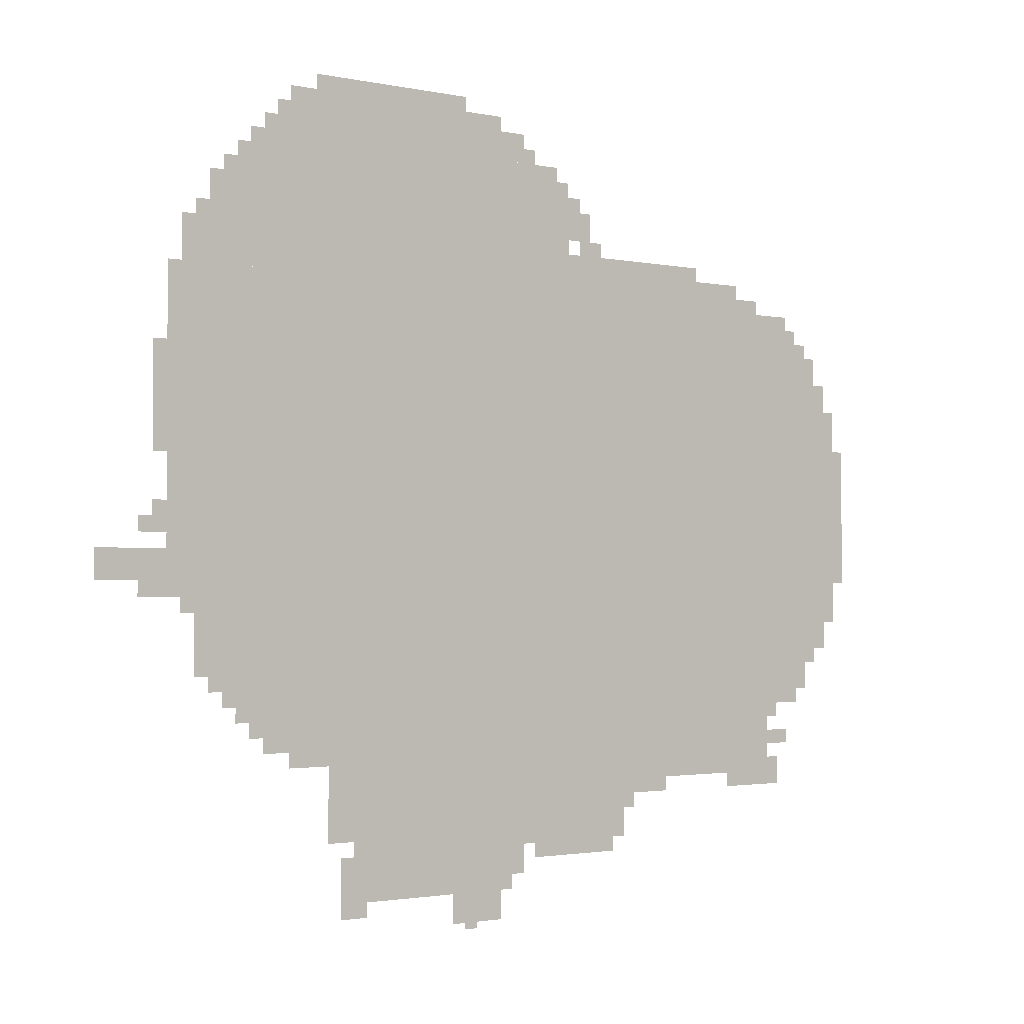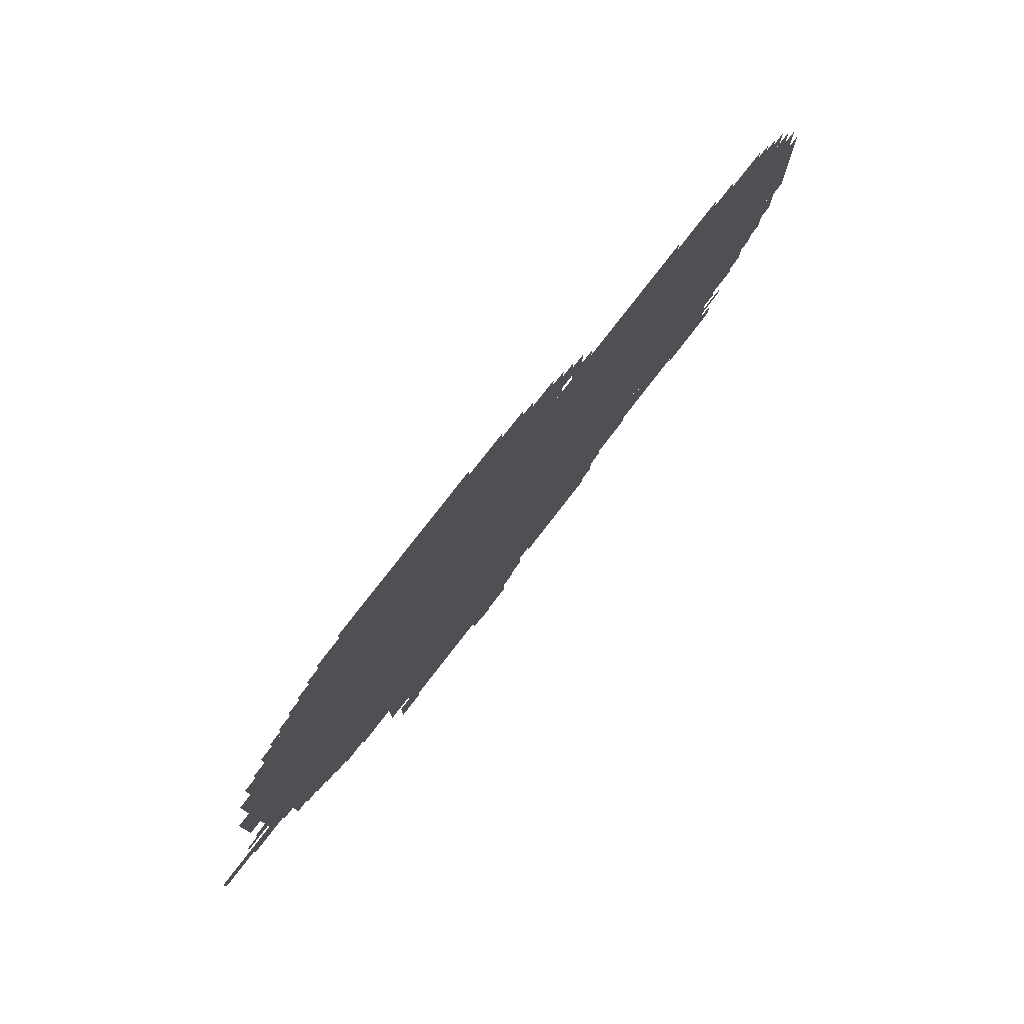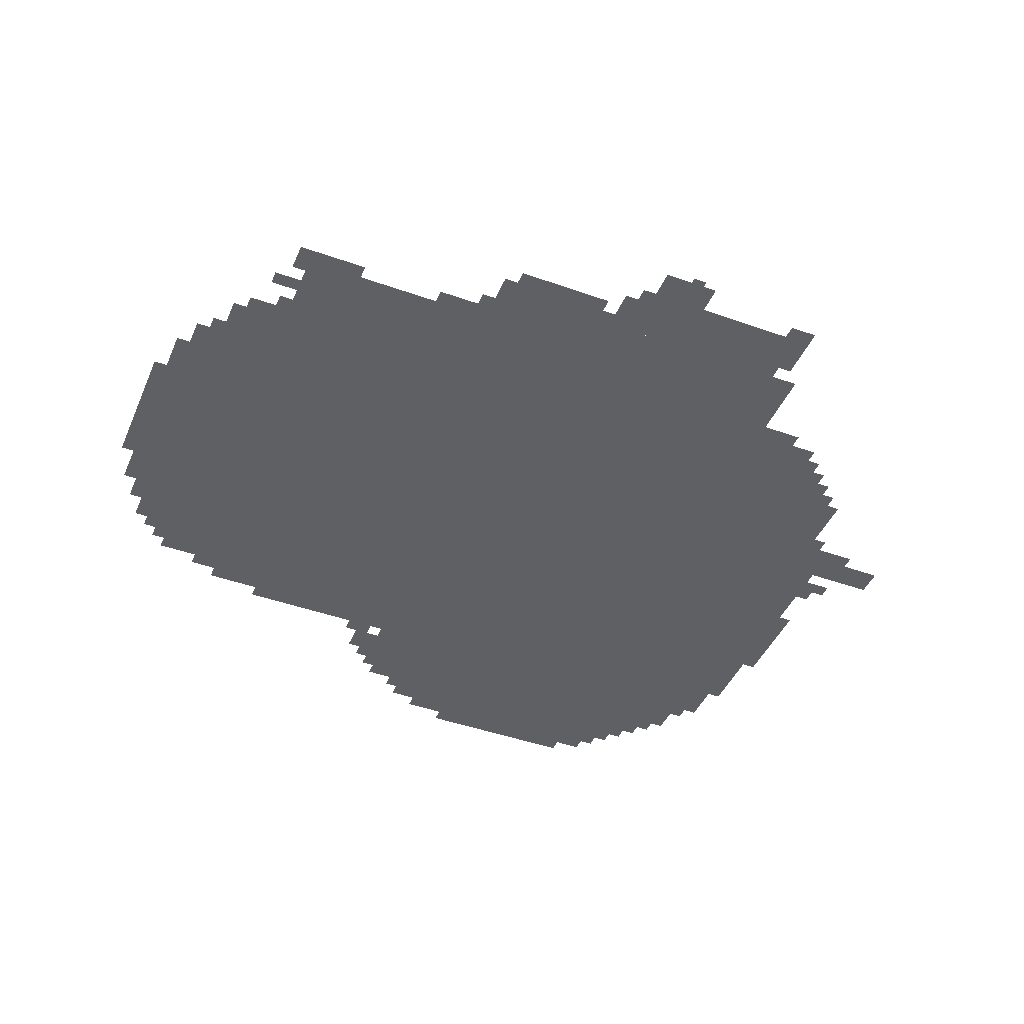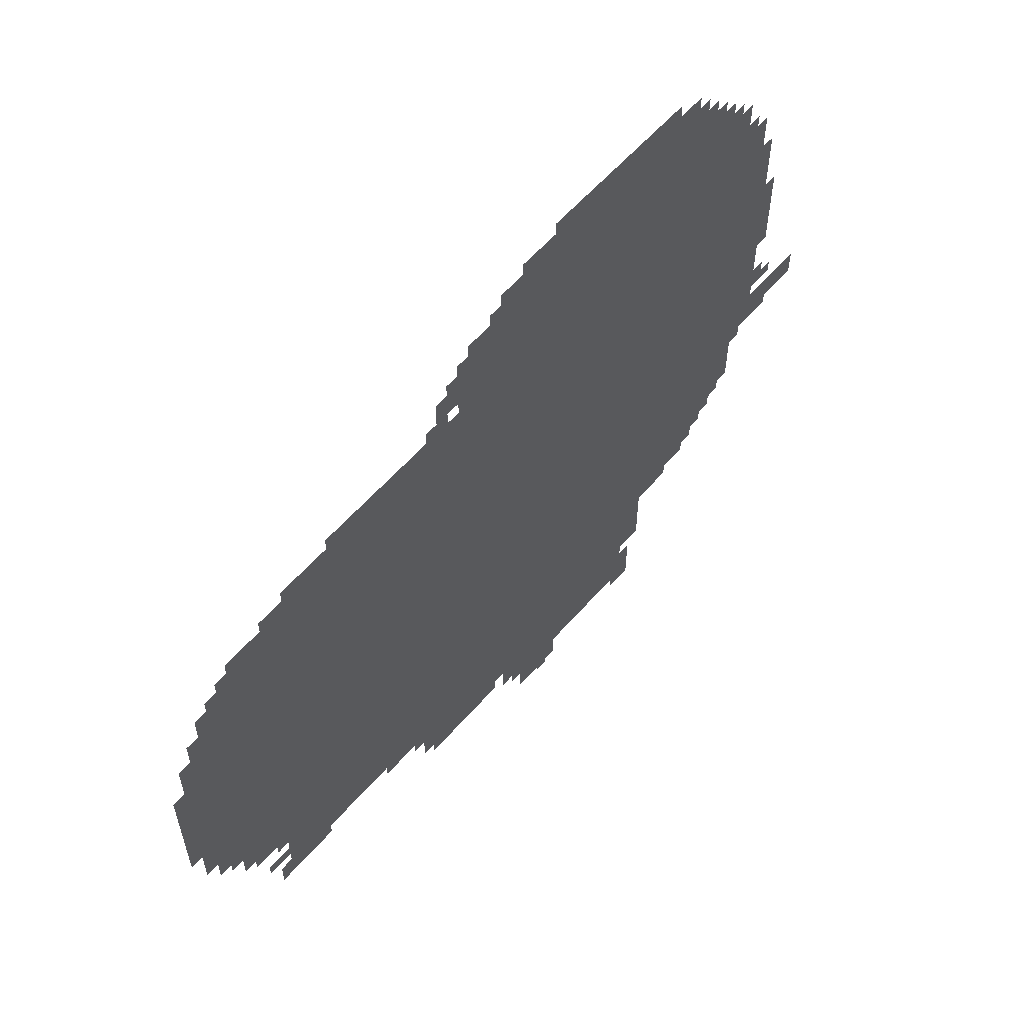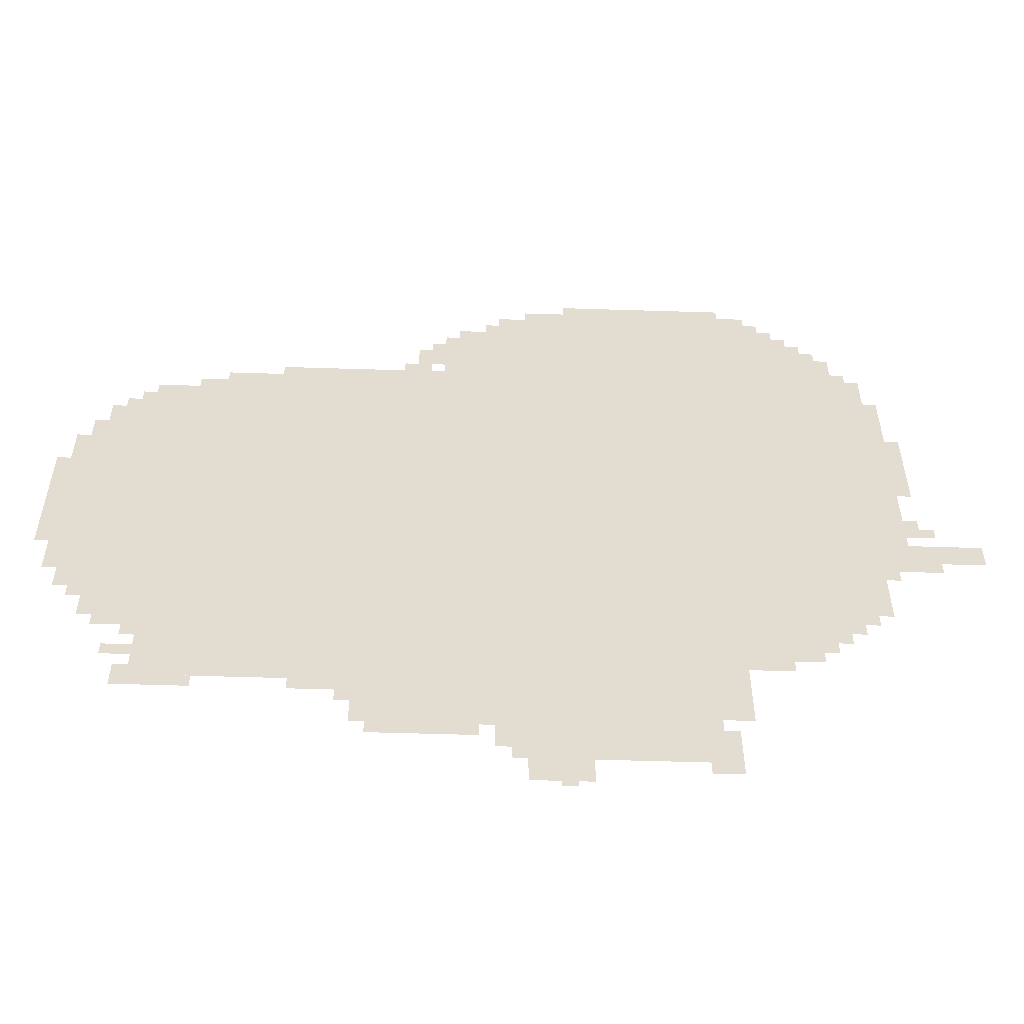
<metadata>
{"format":"obj","ext":"obj","renderer":"f3d","projection":"perspective","resolution":1024,"background":"white","views":[{"elev":-1.9,"azim":142.4,"up":"+Y"},{"elev":78.9,"azim":127.8,"up":"+Y"},{"elev":-44.3,"azim":-22.6,"up":"+Z"},{"elev":59.1,"azim":-49.2,"up":"+Y"},{"elev":-55.2,"azim":-1.9,"up":"+Y"}]}
</metadata>
<code>
g chaijun_5-mesh
v -1088 462 0
v -1088 1390 0
v -1856 1390 0
v -1856 462 0
v -320 462 0
v -320 1390 0
v -1088 1390 0
v -1088 462 0
v -352 1390 0
v -352 1678 0
v -768 1678 0
v -768 1390 0
v -768 1390 0
v -768 1678 0
v -1152 1678 0
v -1152 1390 0
v -544 206 0
v -544 462 0
v -960 462 0
v -960 206 0
v -960 206 0
v -960 462 0
v -1344 462 0
v -1344 206 0
v -160 1038 0
v -160 1390 0
v -320 1390 0
v -320 1038 0
v -160 718 0
v -160 1038 0
v -320 1038 0
v -320 718 0
v -1856 590 0
v -1856 910 0
v -1984 910 0
v -1984 590 0
v -1856 910 0
v -1856 1230 0
v -1984 1230 0
v -1984 910 0
v -1568 302 0
v -1568 430 0
v -1792 430 0
v -1792 302 0
v -1344 302 0
v -1344 430 0
v -1568 430 0
v -1568 302 0
v -448 1678 0
v -448 1774 0
v -736 1774 0
v -736 1678 0
v -832 78 0
v -832 206 0
v -1024 206 0
v -1024 78 0
v -640 78 0
v -640 206 0
v -832 206 0
v -832 78 0
v -736 1678 0
v -736 1774 0
v -992 1774 0
v -992 1678 0
v -1152 1390 0
v -1152 1486 0
v -1376 1486 0
v -1376 1390 0
v -256 1390 0
v -256 1582 0
v -352 1582 0
v -352 1390 0
v -1376 1390 0
v -1376 1486 0
v -1568 1486 0
v -1568 1390 0
v -224 558 0
v -224 718 0
v -320 718 0
v -320 558 0
v -1984 910 0
v -1984 1070 0
v -2047 1070 0
v -2047 910 0
v -1984 750 0
v -1984 910 0
v -2047 910 0
v -2047 750 0
v -1568 1390 0
v -1568 1454 0
v -1696 1454 0
v -1696 1390 0
v -864 14 0
v -864 78 0
v -992 78 0
v -992 14 0
v -576 46 0
v -576 174 0
v -640 174 0
v -640 46 0
v -1344 430 0
v -1344 462 0
v -1600 462 0
v -1600 430 0
v -1088 142 0
v -1088 206 0
v -1216 206 0
v -1216 142 0
v -1600 430 0
v -1600 462 0
v -1824 462 0
v -1824 430 0
v -1856 1230 0
v -1856 1326 0
v -1920 1326 0
v -1920 1230 0
v -1152 1518 0
v -1152 1614 0
v -1216 1614 0
v -1216 1518 0
v -192 1390 0
v -192 1486 0
v -256 1486 0
v -256 1390 0
v -704 1774 0
v -704 1806 0
v -896 1806 0
v -896 1774 0
v -512 1774 0
v -512 1806 0
v -704 1806 0
v -704 1774 0
v -1216 142 0
v -1216 206 0
v -1312 206 0
v -1312 142 0
v -384 398 0
v -384 462 0
v -480 462 0
v -480 398 0
v 0 750 0
v 0 814 0
v -96 814 0
v -96 750 0
v -992 1678 0
v -992 1742 0
v -1056 1742 0
v -1056 1678 0
v -480 398 0
v -480 462 0
v -544 462 0
v -544 398 0
v -128 1102 0
v -128 1230 0
v -160 1230 0
v -160 1102 0
v -96 750 0
v -96 814 0
v -160 814 0
v -160 750 0
v -1664 270 0
v -1664 302 0
v -1760 302 0
v -1760 270 0
v -128 1006 0
v -128 1102 0
v -160 1102 0
v -160 1006 0
v -416 1678 0
v -416 1742 0
v -448 1742 0
v -448 1678 0
v -320 1582 0
v -320 1646 0
v -352 1646 0
v -352 1582 0
v -1024 142 0
v -1024 206 0
v -1056 206 0
v -1056 142 0
v -1888 526 0
v -1888 590 0
v -1920 590 0
v -1920 526 0
v -448 366 0
v -448 398 0
v -512 398 0
v -512 366 0
v -1696 1390 0
v -1696 1422 0
v -1760 1422 0
v -1760 1390 0
v -256 526 0
v -256 558 0
v -320 558 0
v -320 526 0
v -1792 366 0
v -1792 398 0
v -1856 398 0
v -1856 366 0
v -96 718 0
v -96 750 0
v -160 750 0
v -160 718 0
v -1920 1230 0
v -1920 1294 0
v -1952 1294 0
v -1952 1230 0
v -128 846 0
v -128 910 0
v -160 910 0
v -160 846 0
v -1344 270 0
v -1344 302 0
v -1408 302 0
v -1408 270 0
v -1216 1518 0
v -1216 1582 0
v -1248 1582 0
v -1248 1518 0
v -1984 1102 0
v -1984 1166 0
v -2016 1166 0
v -2016 1102 0
v -1760 270 0
v -1760 302 0
v -1824 302 0
v -1824 270 0
v -1856 526 0
v -1856 590 0
v -1888 590 0
v -1888 526 0
v -1856 462 0
v -1856 526 0
v -1888 526 0
v -1888 462 0
v -1984 686 0
v -1984 750 0
v -2016 750 0
v -2016 686 0
v -1408 270 0
v -1408 302 0
v -1472 302 0
v -1472 270 0
v -1920 558 0
v -1920 590 0
v -1952 590 0
v -1952 558 0
v -1856 1326 0
v -1856 1358 0
v -1888 1358 0
v -1888 1326 0
v -96 846 0
v -96 878 0
v -128 878 0
v -128 846 0
v -288 494 0
v -288 526 0
v -320 526 0
v -320 494 0
v -192 686 0
v -192 718 0
v -224 718 0
v -224 686 0
v -352 430 0
v -352 462 0
v -384 462 0
v -384 430 0
v -608 174 0
v -608 206 0
v -640 206 0
v -640 174 0
v -1056 174 0
v -1056 206 0
v -1088 206 0
v -1088 174 0
v -1312 174 0
v -1312 206 0
v -1344 206 0
v -1344 174 0
v -896 0 0
v -896 14 0
v -928 14 0
v -928 0 0
v -1792 302 0
v -1792 334 0
v -1824 334 0
v -1824 302 0
v -1344 238 0
v -1344 270 0
v -1376 270 0
v -1376 238 0
v -1248 1486 0
v -1248 1518 0
v -1280 1518 0
v -1280 1486 0
v -1984 1070 0
v -1984 1102 0
v -2016 1102 0
v -2016 1070 0
v -1024 110 0
v -1024 142 0
v -1056 142 0
v -1056 110 0
v -1216 1486 0
v -1216 1518 0
v -1248 1518 0
v -1248 1486 0
v -1984 654 0
v -1984 686 0
v -2016 686 0
v -2016 654 0
v -1888 494 0
v -1888 526 0
v -1920 526 0
v -1920 494 0
v -512 366 0
v -512 398 0
v -544 398 0
v -544 366 0
v -288 1582 0
v -288 1614 0
v -320 1614 0
v -320 1582 0
v -224 1486 0
v -224 1518 0
v -256 1518 0
v -256 1486 0
v -1152 1486 0
v -1152 1518 0
v -1184 1518 0
v -1184 1486 0
v -384 1678 0
v -384 1710 0
v -416 1710 0
v -416 1678 0
v -1056 1678 0
v -1056 1710 0
v -1088 1710 0
v -1088 1678 0
v -1152 1614 0
v -1152 1646 0
v -1184 1646 0
v -1184 1614 0
g chaijun_5-mesh_0
f 3 2 1
f 1 4 3
f 7 6 5
f 5 8 7
f 11 10 9
f 9 12 11
f 15 14 13
f 13 16 15
f 19 18 17
f 17 20 19
f 23 22 21
f 21 24 23
f 27 26 25
f 25 28 27
f 31 30 29
f 29 32 31
f 35 34 33
f 33 36 35
f 39 38 37
f 37 40 39
f 43 42 41
f 41 44 43
f 47 46 45
f 45 48 47
f 51 50 49
f 49 52 51
f 55 54 53
f 53 56 55
f 59 58 57
f 57 60 59
f 63 62 61
f 61 64 63
f 67 66 65
f 65 68 67
f 71 70 69
f 69 72 71
f 75 74 73
f 73 76 75
f 79 78 77
f 77 80 79
f 83 82 81
f 81 84 83
f 87 86 85
f 85 88 87
f 91 90 89
f 89 92 91
f 95 94 93
f 93 96 95
f 99 98 97
f 97 100 99
f 103 102 101
f 101 104 103
f 107 106 105
f 105 108 107
f 111 110 109
f 109 112 111
f 115 114 113
f 113 116 115
f 119 118 117
f 117 120 119
f 123 122 121
f 121 124 123
f 127 126 125
f 125 128 127
f 131 130 129
f 129 132 131
f 135 134 133
f 133 136 135
f 139 138 137
f 137 140 139
f 143 142 141
f 141 144 143
f 147 146 145
f 145 148 147
f 151 150 149
f 149 152 151
f 155 154 153
f 153 156 155
f 159 158 157
f 157 160 159
f 163 162 161
f 161 164 163
f 167 166 165
f 165 168 167
f 171 170 169
f 169 172 171
f 175 174 173
f 173 176 175
f 179 178 177
f 177 180 179
f 183 182 181
f 181 184 183
f 187 186 185
f 185 188 187
f 191 190 189
f 189 192 191
f 195 194 193
f 193 196 195
f 199 198 197
f 197 200 199
f 203 202 201
f 201 204 203
f 207 206 205
f 205 208 207
f 211 210 209
f 209 212 211
f 215 214 213
f 213 216 215
f 219 218 217
f 217 220 219
f 223 222 221
f 221 224 223
f 227 226 225
f 225 228 227
f 231 230 229
f 229 232 231
f 235 234 233
f 233 236 235
f 239 238 237
f 237 240 239
f 243 242 241
f 241 244 243
f 247 246 245
f 245 248 247
f 251 250 249
f 249 252 251
f 255 254 253
f 253 256 255
f 259 258 257
f 257 260 259
f 263 262 261
f 261 264 263
f 267 266 265
f 265 268 267
f 271 270 269
f 269 272 271
f 275 274 273
f 273 276 275
f 279 278 277
f 277 280 279
f 283 282 281
f 281 284 283
f 287 286 285
f 285 288 287
f 291 290 289
f 289 292 291
f 295 294 293
f 293 296 295
f 299 298 297
f 297 300 299
f 303 302 301
f 301 304 303
f 307 306 305
f 305 308 307
f 311 310 309
f 309 312 311
f 315 314 313
f 313 316 315
f 319 318 317
f 317 320 319
f 323 322 321
f 321 324 323
f 327 326 325
f 325 328 327
f 331 330 329
f 329 332 331
f 335 334 333
f 333 336 335
f 339 338 337
f 337 340 339
f 343 342 341
f 341 344 343

</code>
